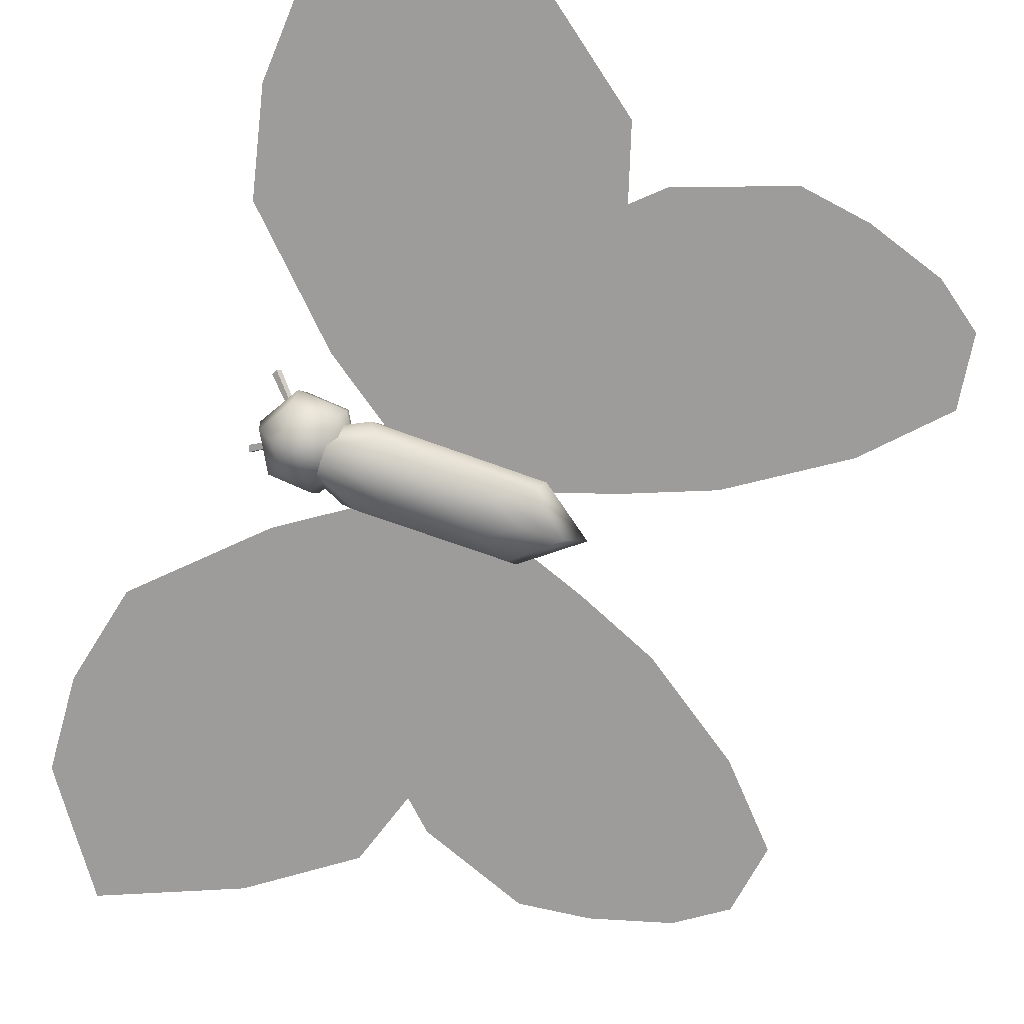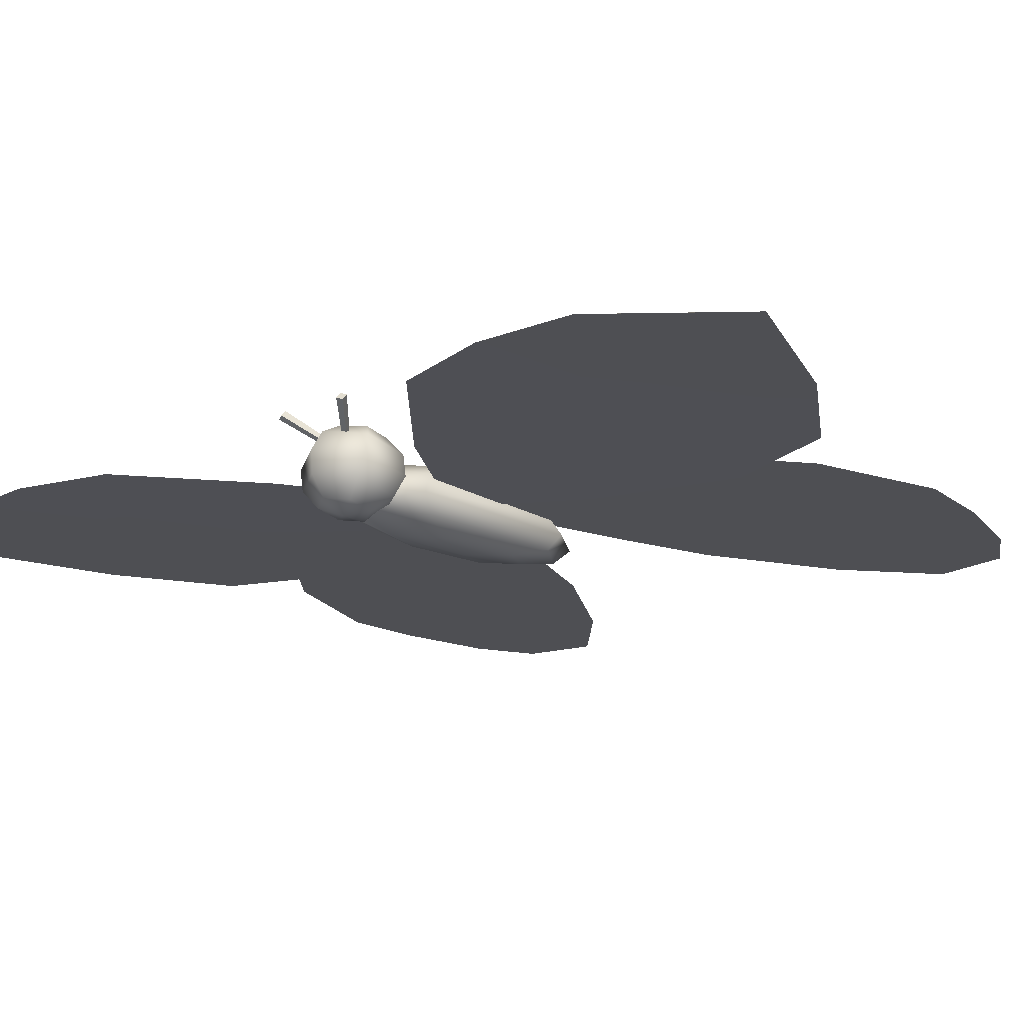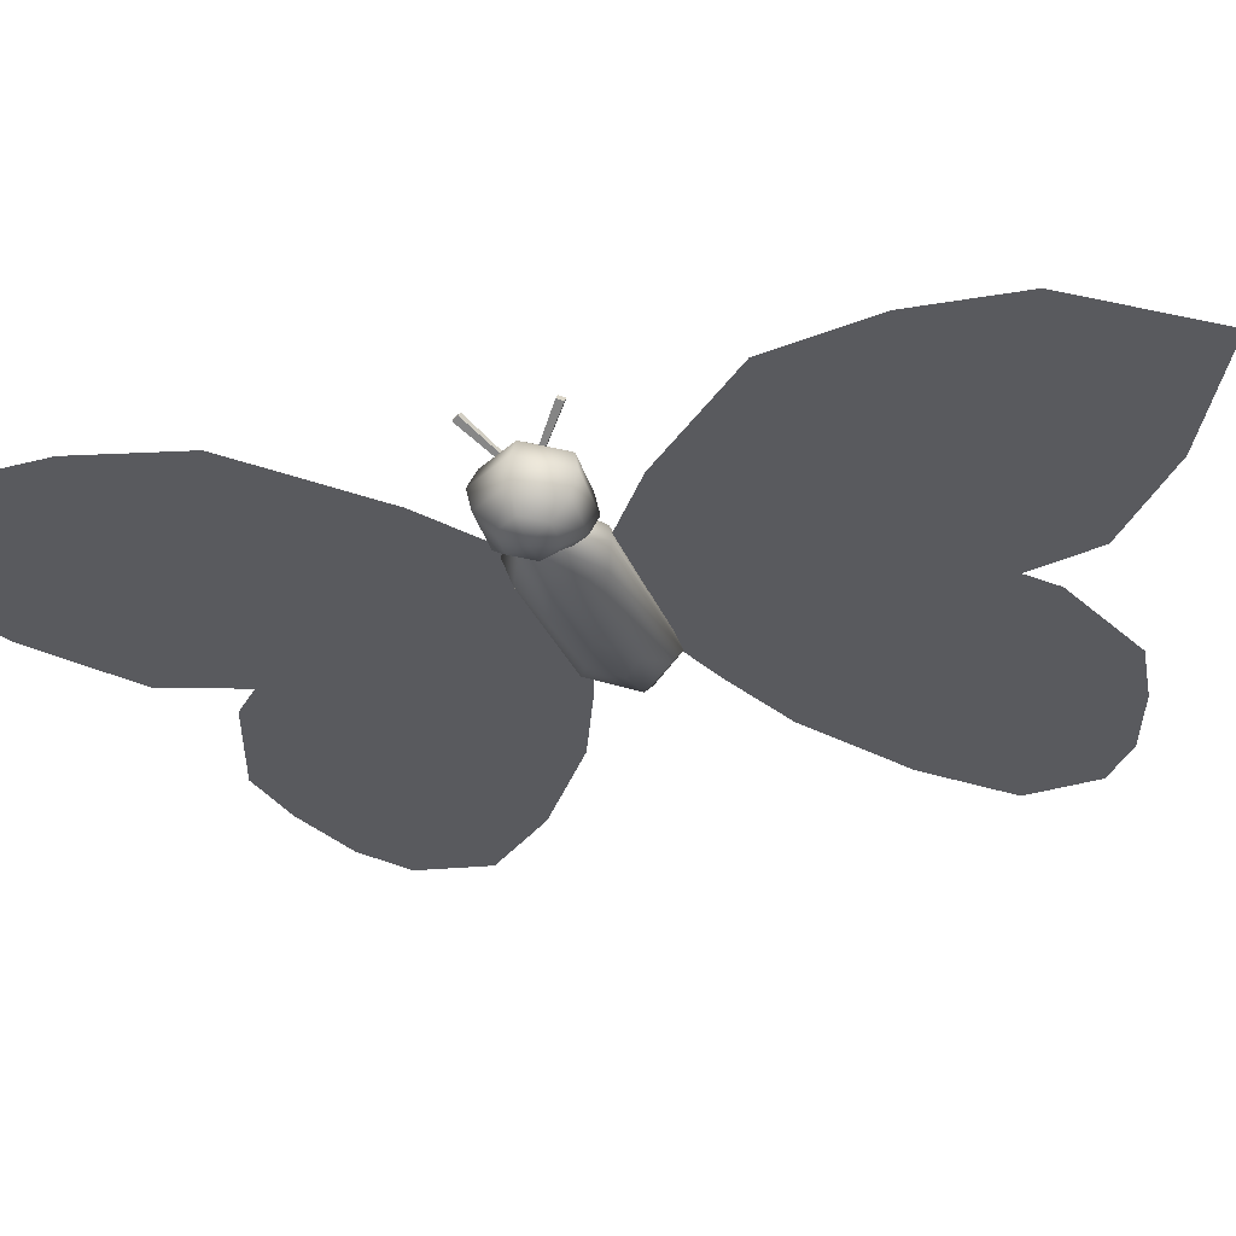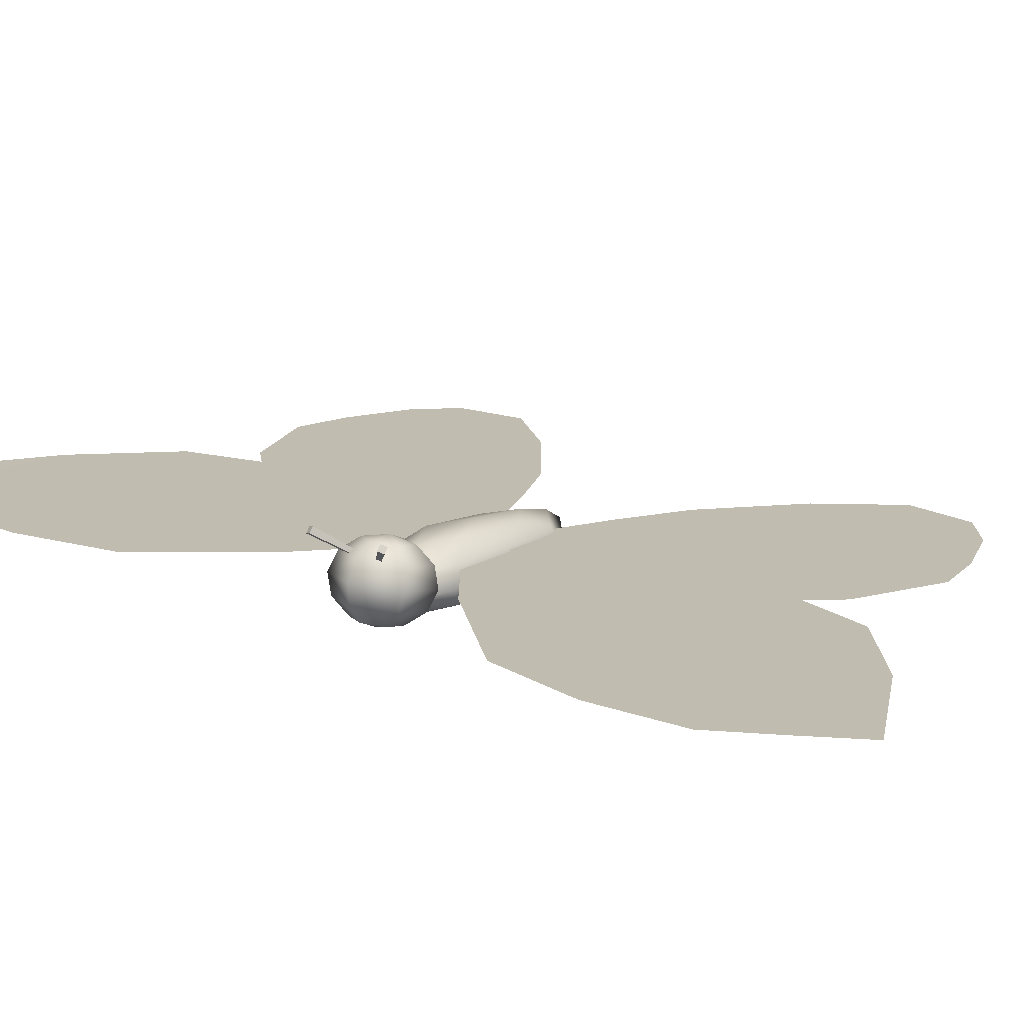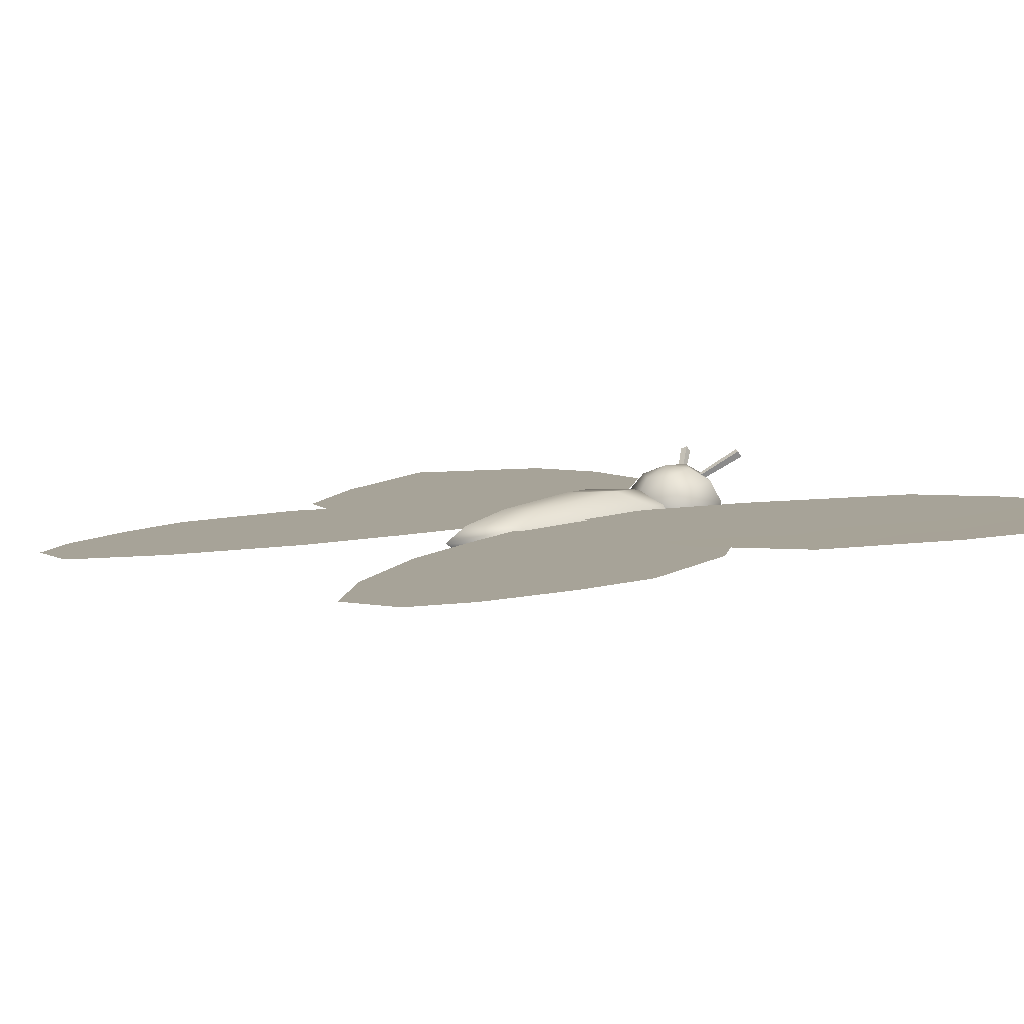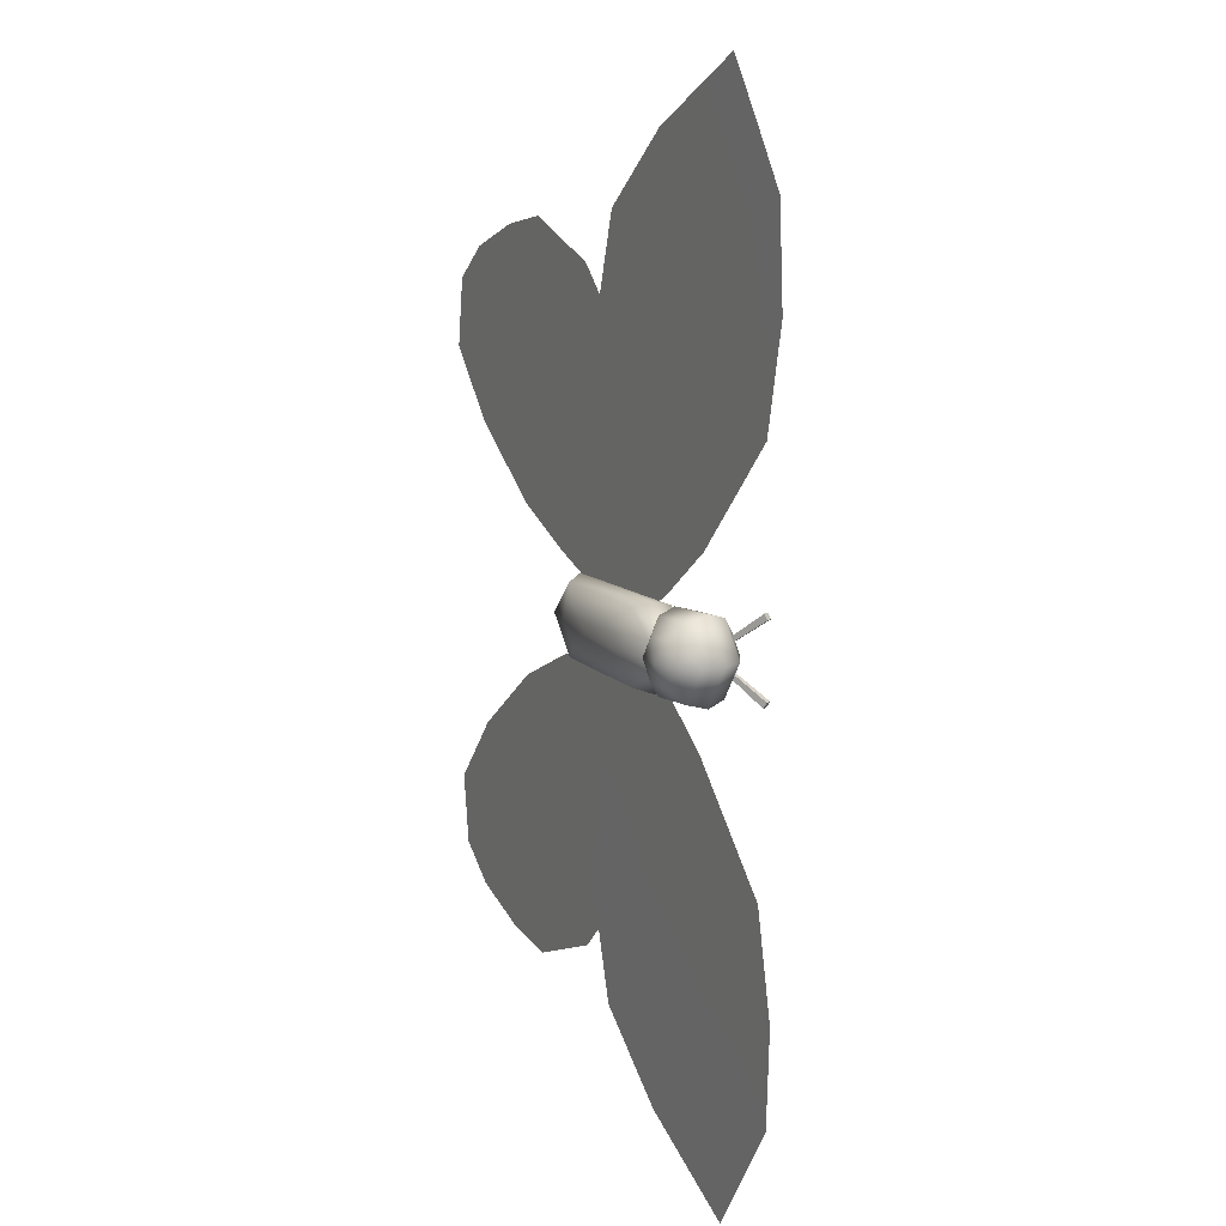
<metadata>
{"format":"obj","ext":"obj","renderer":"f3d","projection":"perspective","resolution":1024,"background":"white","views":[{"elev":-69.3,"azim":160.9,"up":"+Y"},{"elev":-14.7,"azim":135.6,"up":"+Y"},{"elev":-26.7,"azim":109.0,"up":"+Y"},{"elev":20.3,"azim":125.6,"up":"+Y"},{"elev":3.9,"azim":-36.4,"up":"+Y"},{"elev":10.8,"azim":68.8,"up":"+Z"}]}
</metadata>
<code>
g default
v 0.1287 0.04253 0.02609
v 0.1339 0.03633 0.02609
v 0.185 0.09305 0.08165
v 0.193 0.08368 0.08165
v 0.1897 0.09703 0.071
v 0.1977 0.08765 0.071
v 0.1318 0.04516 0.01905
v 0.137 0.03896 0.01905
g AntennaRight Butterfly
f 1 2 4 3
f 3 4 6 5
f 5 6 8 7
f 2 8 6 4
f 7 1 3 5
g default
v -0.05634 -0.08909 -0.0387
v -0.2103 -0.09096 -0.0387
v -0.2664 -0.08974 -0
v -0.2103 -0.09096 0.0387
v -0.05634 -0.08909 0.0387
v 0.02062 -0.09129 0
v 0 -0.06533 -0.06703
v -0.2666 -0.07662 -0.06703
v -0.3451 -0.07662 -0
v -0.2666 -0.07662 0.06703
v 0 -0.06533 0.06703
v 0.1333 -0.06871 0
v 0.02062 -0.0315 -0.0774
v -0.2872 -0.04959 -0.0774
v -0.3864 -0.04726 -0
v -0.2872 -0.04959 0.0774
v 0.02062 -0.0315 0.0774
v 0.1745 -0.03475 0
v 0 0.003372 -0.06703
v -0.2666 -0.02001 -0.06703
v -0.3451 -0.02001 -0
v -0.2666 -0.02001 0.06703
v 0 0.003372 0.06703
v 0.1333 0.000373 0
v -0.05634 0.02945 -0.0387
v -0.2103 0.004538 -0.0387
v -0.2664 0.004384 -0
v -0.2103 0.004538 0.0387
v -0.05634 0.02945 0.0387
v 0.02062 0.02784 0
v -0.1333 -0.09703 0
v -0.1333 0.02808 0
g Butterfly Body
f 9 10 16 15
f 10 11 17 16
f 11 12 18 17
f 12 13 19 18
f 13 14 20 19
f 14 9 15 20
f 15 16 22 21
f 16 17 23 22
f 17 18 24 23
f 18 19 25 24
f 19 20 26 25
f 20 15 21 26
f 21 22 28 27
f 22 23 29 28
f 23 24 30 29
f 24 25 31 30
f 25 26 32 31
f 26 21 27 32
f 27 28 34 33
f 28 29 35 34
f 29 30 36 35
f 30 31 37 36
f 31 32 38 37
f 32 27 33 38
f 10 9 39
f 11 10 39
f 12 11 39
f 13 12 39
f 14 13 39
f 9 14 39
f 33 34 40
f 34 35 40
f 35 36 40
f 36 37 40
f 37 38 40
f 38 33 40
g default
v -0.2151 -0.02437 -0.6907
v -0.04145 -0.00918 -0.8241
v 0.2012 0.01205 -0.9366
v 0.2742 0.01844 -0.831
v 0.3469 0.0255 -0.7243
v -0.2823 -0.03025 -0.4742
v 0.3575 0.02572 -0.5447
v -0.2256 -0.02529 -0.2153
v 0.3152 0.02202 -0.3563
v -0.132 -0.0171 -0.01043
v -0.01893 -0.00721 -0.06012
v 0.1174 0.004717 -0.1569
v 0.1609 0.009002 -0.5589
v -0.02824 -0.007782 -0.3907
v -0.1566 -0.01917 -0.2766
v -0.7674 -0.06975 -0.6192
v -0.6283 -0.05757 -0.6645
v -0.5038 -0.04668 -0.6827
v -0.3079 -0.02954 -0.6095
v -0.8527 -0.07721 -0.5559
v -0.1856 -0.01884 -0.4932
v -0.8722 -0.07891 -0.4236
v -0.1447 -0.01527 -0.3631
v -0.7503 -0.06825 -0.2902
v -0.1252 -0.01355 -0.2341
v -0.5616 -0.05174 -0.1589
v -0.4114 -0.03859 -0.09487
v -0.2428 -0.02384 -0.03408
v -0.1432 -0.01513 -0.02123
v -0.6877 -0.06277 -0.4822
v -0.5336 -0.04928 -0.4134
v -0.3627 -0.03433 -0.3371
v -0.2133 -0.02127 -0.2704
g Butterfly WingLeft
f 41 46 55 54
f 54 55 51 52
f 45 44 43 42 53
f 47 45 53 49
f 42 41 54 53
f 53 54 52 49
f 55 48 50 51
f 46 48 55
f 57 56 60 70
f 64 70 60 62
f 65 63 61 73
f 68 69 65 73
f 64 66 71 70
f 58 57 70 71
f 66 67 72 71
f 59 58 71 72
f 67 68 73 72
f 61 59 72 73
g default
v 0.1449 -0.06197 -0.0387
v 0.1017 -0.07353 -0.0387
v 0.08011 -0.07931 -0
v 0.1017 -0.07353 0.0387
v 0.1449 -0.06197 0.0387
v 0.1664 -0.05618 -0
v 0.1535 -0.0311 -0.06703
v 0.07875 -0.05113 -0.06703
v 0.04137 -0.06114 -0
v 0.07875 -0.05113 0.06703
v 0.1535 -0.0311 0.06703
v 0.1909 -0.02108 -0
v 0.1495 0.006844 -0.0774
v 0.06322 -0.01629 -0.0774
v 0.02006 -0.02785 -0
v 0.06322 -0.01629 0.0774
v 0.1495 0.006844 0.0774
v 0.1927 0.01841 -0
v 0.134 0.04168 -0.06703
v 0.05925 0.02165 -0.06703
v 0.02187 0.01164 -0
v 0.05925 0.02165 0.06703
v 0.134 0.04168 0.06703
v 0.1714 0.0517 -0
v 0.1111 0.06409 -0.0387
v 0.06791 0.05253 -0.0387
v 0.04633 0.04674 -0
v 0.06791 0.05253 0.0387
v 0.1111 0.06409 0.0387
v 0.1327 0.06987 0
v 0.1259 -0.0775 -0
v 0.08688 0.06806 0
g Butterfly Head
f 74 75 81 80
f 75 76 82 81
f 76 77 83 82
f 77 78 84 83
f 78 79 85 84
f 79 74 80 85
f 80 81 87 86
f 81 82 88 87
f 82 83 89 88
f 83 84 90 89
f 84 85 91 90
f 85 80 86 91
f 86 87 93 92
f 87 88 94 93
f 88 89 95 94
f 89 90 96 95
f 90 91 97 96
f 91 86 92 97
f 92 93 99 98
f 93 94 100 99
f 94 95 101 100
f 95 96 102 101
f 96 97 103 102
f 97 92 98 103
f 75 74 104
f 76 75 104
f 77 76 104
f 78 77 104
f 79 78 104
f 74 79 104
f 98 99 105
f 99 100 105
f 100 101 105
f 101 102 105
f 102 103 105
f 103 98 105
g default
v 0.1318 0.04516 -0.01096
v 0.137 0.03896 -0.01096
v 0.1897 0.09703 -0.06291
v 0.1977 0.08765 -0.06291
v 0.185 0.09305 -0.07357
v 0.193 0.08368 -0.07357
v 0.1287 0.04253 -0.018
v 0.1339 0.03633 -0.018
g Butterfly AntennaLeft
f 106 107 109 108
f 108 109 111 110
f 110 111 113 112
f 107 113 111 109
f 112 106 108 110
g default
v -0.7674 -0.07019 0.6236
v -0.6282 -0.05802 0.6689
v -0.5038 -0.04713 0.6871
v -0.3079 -0.02999 0.6139
v -0.8527 -0.07766 0.5603
v -0.1855 -0.01929 0.4976
v -0.8721 -0.07935 0.428
v -0.1447 -0.01571 0.3675
v -0.7503 -0.0687 0.2946
v -0.1251 -0.014 0.2385
v -0.5616 -0.05219 0.1633
v -0.4113 -0.03904 0.09926
v -0.2427 -0.02429 0.03847
v -0.1431 -0.01558 0.02562
v -0.6877 -0.06322 0.4866
v -0.5335 -0.04973 0.4178
v -0.3626 -0.03478 0.3415
v -0.2133 -0.02172 0.2748
v -0.2121 -0.01936 0.7077
v -0.03847 -0.004171 0.8411
v 0.2042 0.01706 0.9536
v 0.2772 0.02345 0.848
v 0.35 0.02912 0.7413
v -0.2793 -0.02524 0.4912
v 0.3604 0.03073 0.5617
v -0.2226 -0.02028 0.2323
v 0.3182 0.02703 0.3733
v -0.129 -0.01209 0.02742
v -0.01595 -0.0022 0.07711
v 0.1204 0.009726 0.1739
v 0.164 0.01307 0.5759
v -0.02522 -0.003253 0.4077
v -0.1536 -0.01433 0.2936
g Butterfly WingRight
f 115 128 118 114
f 122 120 118 128
f 123 131 119 121
f 126 131 123 127
f 122 128 129 124
f 116 129 128 115
f 124 129 130 125
f 117 130 129 116
f 125 130 131 126
f 119 131 130 117
f 132 145 146 137
f 145 143 142 146
f 136 144 133 134 135
f 138 140 144 136
f 133 144 145 132
f 144 140 143 145
f 146 142 141 139
f 137 146 139

</code>
